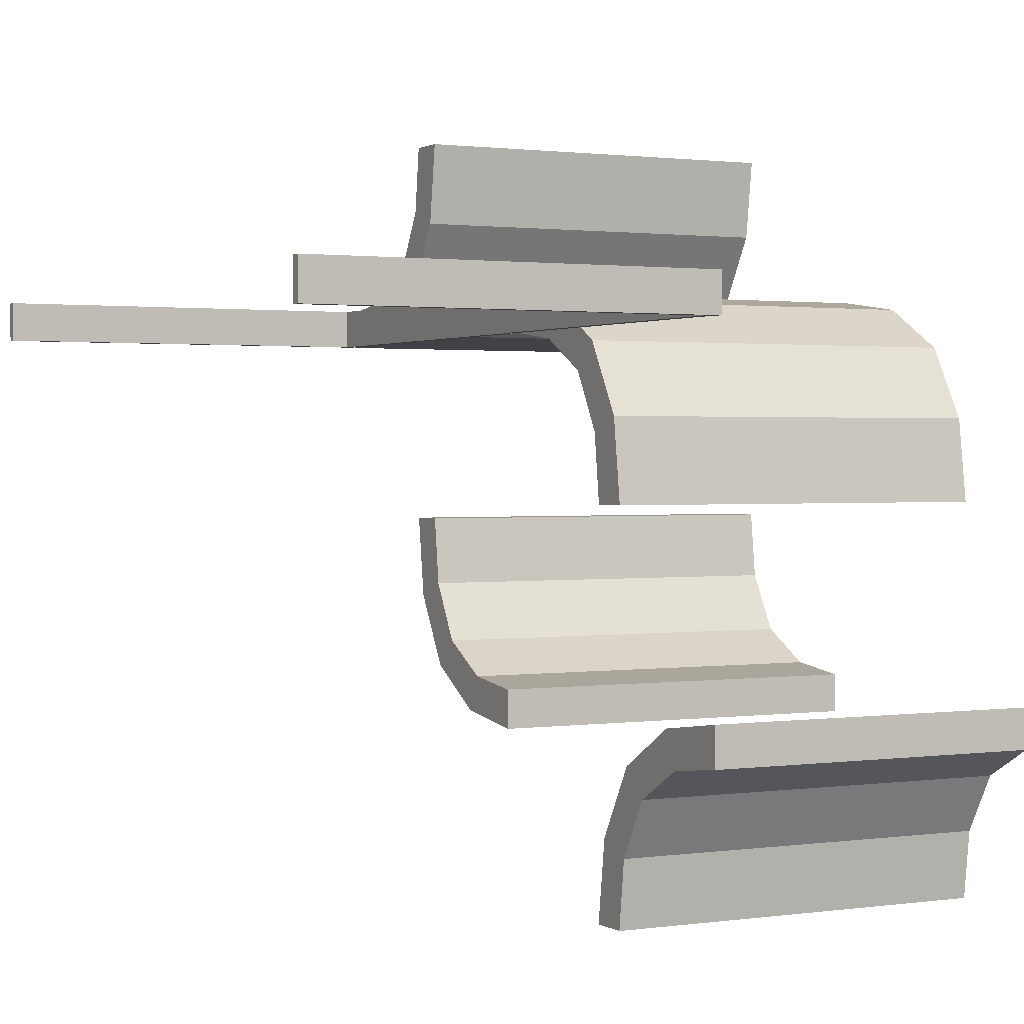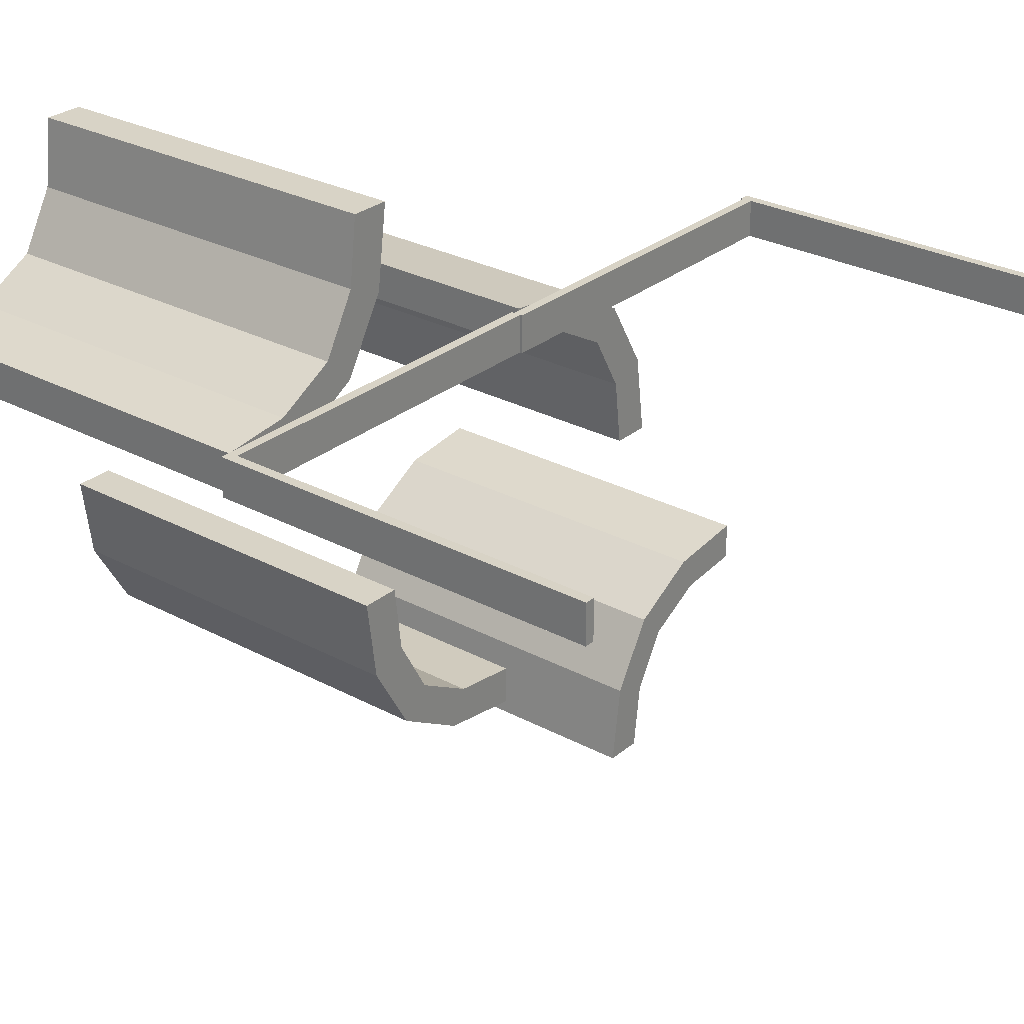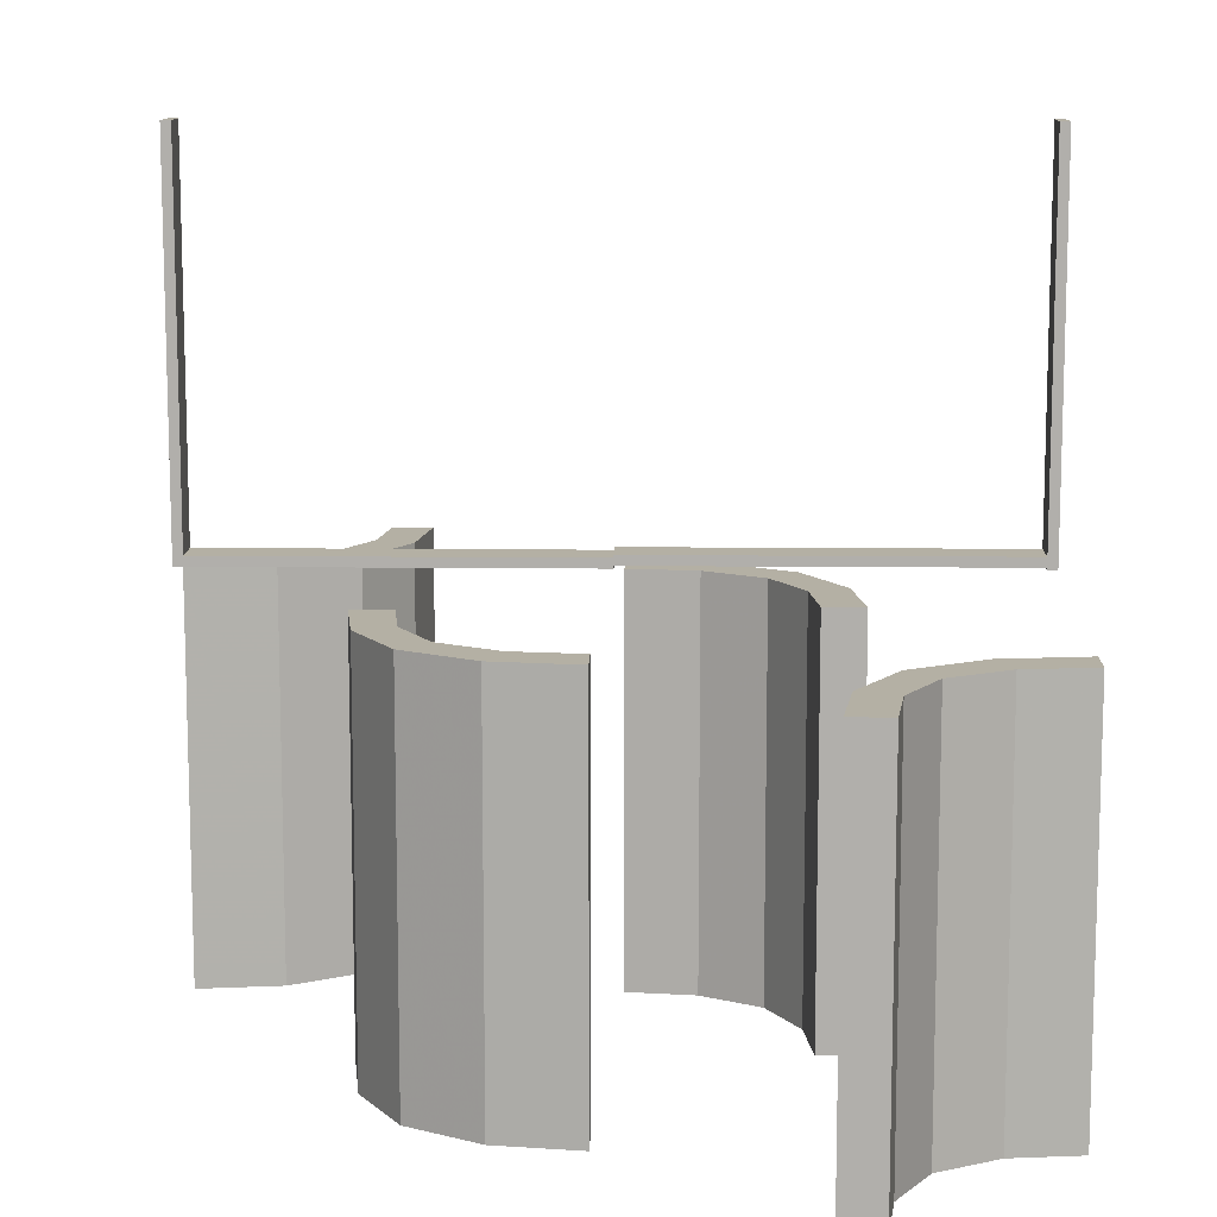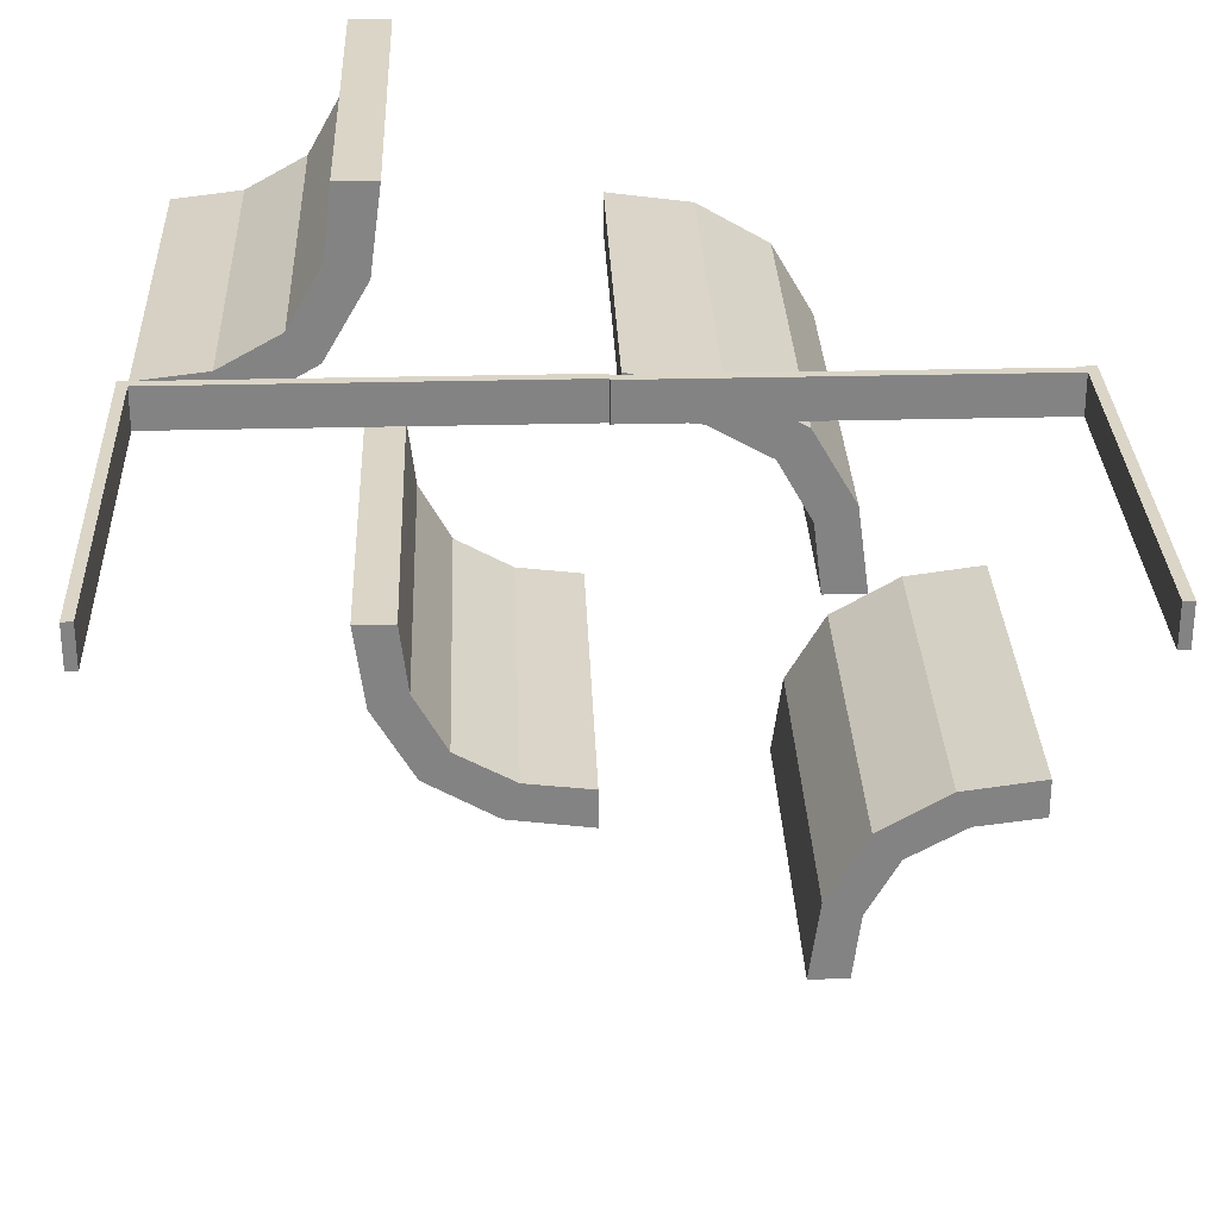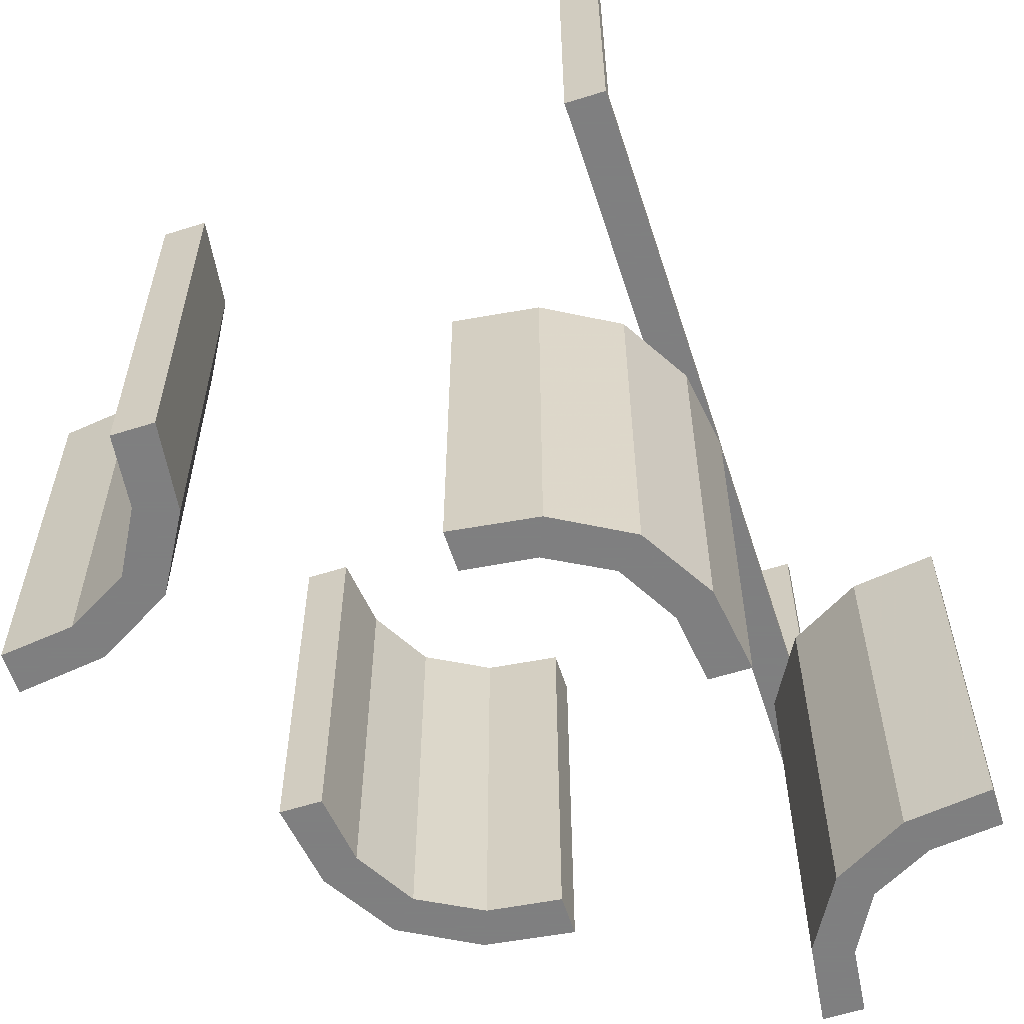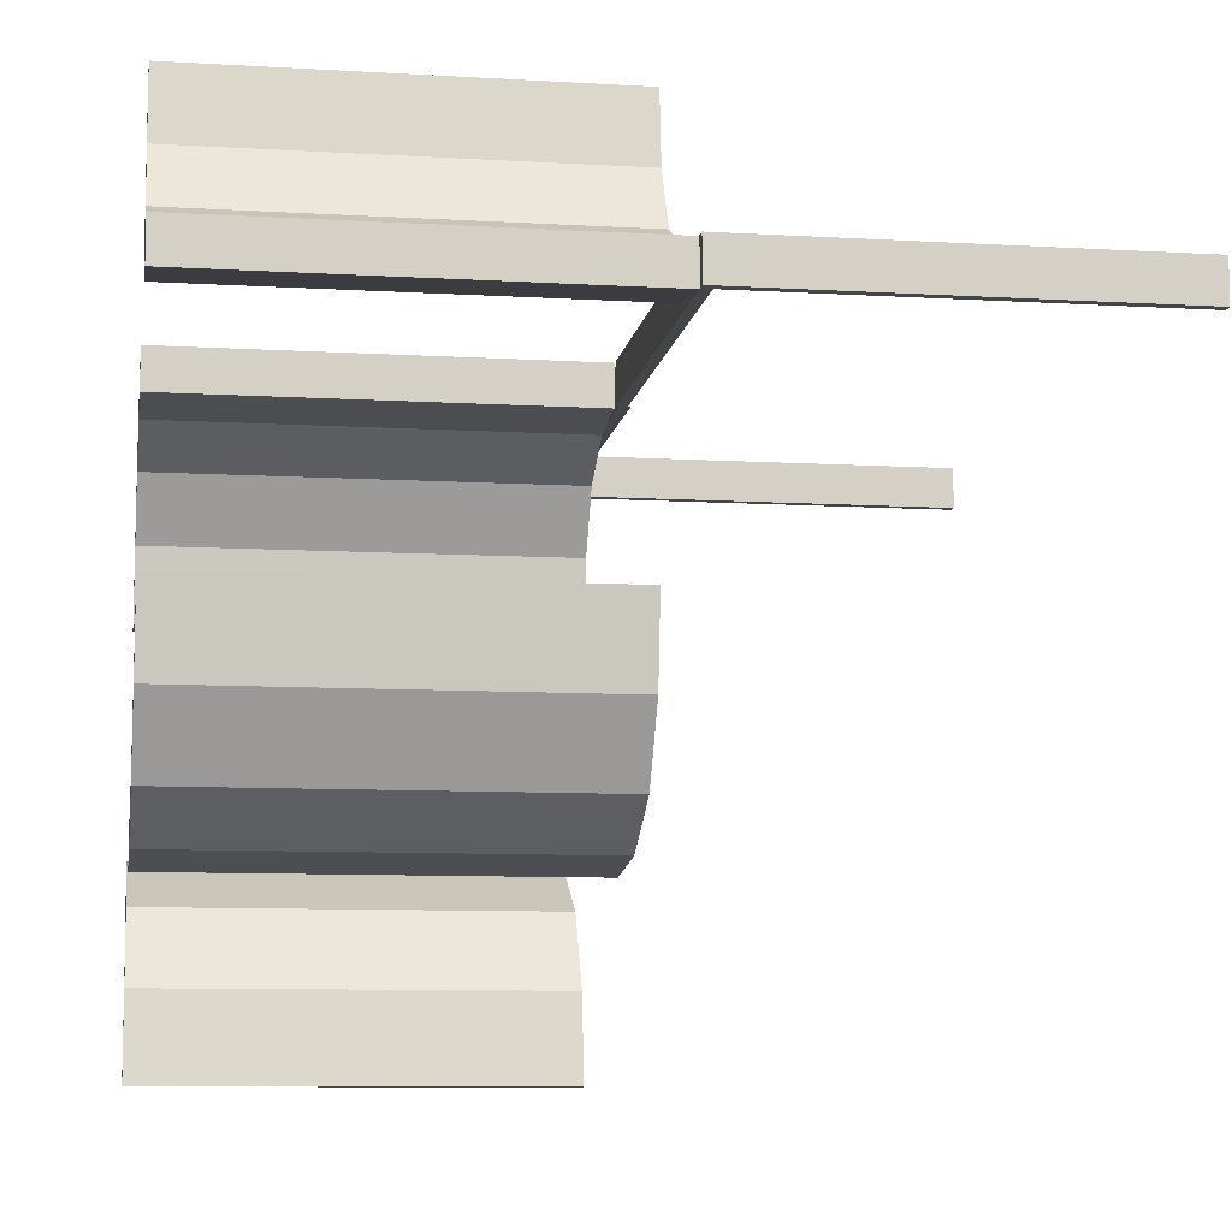
<metadata>
{"format":"obj","ext":"obj","renderer":"f3d","projection":"perspective","resolution":1024,"background":"white","views":[{"elev":1.3,"azim":62.7,"up":"+Y"},{"elev":28.1,"azim":-50.9,"up":"+Y"},{"elev":11.5,"azim":1.5,"up":"+Z"},{"elev":29.0,"azim":-2.2,"up":"+Y"},{"elev":-59.9,"azim":107.9,"up":"+Z"},{"elev":-9.1,"azim":-99.0,"up":"+Y"}]}
</metadata>
<code>
v 0 0.225 0
v 0 0.225 0.01589
v 0 0.225 0.003388
v 0 0.225 0.0125
v 0 0.275 0
v 0 0.275 0.01589
v 0 0.275 0.003388
v 0 0.275 0.0125
v 0.402 -0.2846 0
v 0.402 -0.2846 -0.5
v -0.261 -0.1182 0
v -0.261 -0.1182 -0.5
v -0.275 0.4868 0
v -0.275 0.4868 -0.5
v -0.275 -0.01322 0
v -0.275 -0.01322 -0.5
v 0.4879 -0.2743 0
v 0.4879 -0.2743 -0.5
v 0.4879 -0.2243 0
v 0.4879 -0.2243 -0.5
v 0.2145 0.09953 0
v 0.2145 0.09953 -0.5
v 0.3271 -0.3263 0
v 0.3271 -0.3263 -0.5
v 0.3271 -0.3263 -0.25
v 0.1174 0.2617 0
v 0.1174 0.2617 -0.5
v -0.2082 -0.209 0
v -0.2082 -0.209 -0.5
v -0.2082 -0.209 -0.25
v -0.2918 0.291 0
v -0.2918 0.291 -0.5
v -0.2918 0.291 -0.25
v 0.3826 -0.2383 0
v 0.3826 -0.2383 -0.5
v 0.1729 0.1737 0
v 0.1729 0.1737 -0.5
v 0.1729 0.1737 -0.25
v -0.4875 0.225 0
v -0.4875 0.225 0.5
v -0.4875 0.275 0
v -0.4875 0.275 0.5
v 0.2855 -0.4005 0
v 0.2855 -0.4005 -0.5
v 0.01215 0.2257 0
v 0.01215 0.2257 -0.5
v 0.01215 0.2757 0
v 0.01215 0.2757 -0.5
v -0.225 0.4868 0
v -0.225 0.4868 -0.5
v -0.225 -0.01322 0
v -0.225 -0.01322 -0.5
v -0.239 0.3818 0
v -0.239 0.3818 -0.5
v 0.09804 0.2154 0
v 0.09804 0.2154 -0.5
v -0.5 0.225 0
v -0.5 0.225 0.5
v -0.5 0.225 0.0125
v -0.5 0.275 0
v -0.5 0.275 0.5
v -0.5 0.275 0.0125
v 0.5 0.225 0
v 0.5 0.225 0.01589
v 0.5 0.225 0.003388
v 0.5 0.225 0.5
v 0.5 0.275 0
v 0.5 0.275 0.01589
v 0.5 0.275 0.003388
v 0.5 0.275 0.5
v -0.09804 -0.2154 0
v -0.09804 -0.2154 -0.5
v 0.239 -0.3818 0
v 0.239 -0.3818 -0.5
v 0.225 0.01322 0
v 0.225 0.01322 -0.5
v 0.225 -0.4868 0
v 0.225 -0.4868 -0.5
v -0.01215 -0.2757 0
v -0.01215 -0.2757 -0.5
v -0.01215 -0.2257 0
v -0.01215 -0.2257 -0.5
v -0.2855 0.4005 0
v -0.2855 0.4005 -0.5
v 0.4875 0.225 0
v 0.4875 0.225 0.5
v 0.4875 0.275 0
v 0.4875 0.275 0.5
v -0.1729 -0.1737 0
v -0.1729 -0.1737 -0.5
v -0.1729 -0.1737 -0.25
v -0.3826 0.2383 0
v -0.3826 0.2383 -0.5
v 0.2918 -0.291 0
v 0.2918 -0.291 -0.5
v 0.2918 -0.291 -0.25
v 0.2082 0.209 0
v 0.2082 0.209 -0.5
v 0.2082 0.209 -0.25
v -0.1174 -0.2617 0
v -0.1174 -0.2617 -0.5
v -0.3271 0.3263 0
v -0.3271 0.3263 -0.5
v -0.3271 0.3263 -0.25
v -0.2145 -0.09953 0
v -0.2145 -0.09953 -0.5
v -0.4879 0.2243 0
v -0.4879 0.2243 -0.5
v -0.4879 0.2743 0
v -0.4879 0.2743 -0.5
v 0.275 0.01322 0
v 0.275 0.01322 -0.5
v 0.275 -0.4868 0
v 0.275 -0.4868 -0.5
v 0.261 0.1182 0
v 0.261 0.1182 -0.5
v -0.402 0.2846 0
v -0.402 0.2846 -0.5
f 55 26 47
f 47 45 55
f 26 55 36
f 36 97 26
f 36 21 115
f 75 111 21
f 115 21 111
f 97 36 115
f 26 97 99
f 27 99 98
f 47 26 27
f 99 27 26
f 112 116 115
f 115 116 99
f 99 116 98
f 97 115 99
f 76 112 111
f 21 36 38
f 22 38 37
f 75 21 22
f 38 22 21
f 46 56 55
f 55 56 38
f 38 56 37
f 36 55 38
f 48 46 45
f 56 48 27
f 48 56 46
f 27 37 56
f 37 27 98
f 37 116 22
f 76 22 112
f 116 112 22
f 98 116 37
f 47 27 48
f 112 115 111
f 76 111 75
f 75 22 76
f 46 55 45
f 48 45 47
f 117 92 107
f 107 109 117
f 92 117 102
f 102 31 92
f 102 83 53
f 13 49 83
f 53 83 49
f 31 102 53
f 92 31 33
f 93 33 32
f 107 92 93
f 33 93 92
f 50 54 53
f 53 54 33
f 33 54 32
f 31 53 33
f 14 50 49
f 83 102 104
f 84 104 103
f 13 83 84
f 104 84 83
f 110 118 117
f 117 118 104
f 104 118 103
f 102 117 104
f 108 110 109
f 118 108 93
f 108 118 110
f 93 103 118
f 103 93 32
f 103 54 84
f 14 84 50
f 54 50 84
f 32 54 103
f 107 93 108
f 50 53 49
f 14 49 13
f 13 84 14
f 110 117 109
f 108 109 107
f 59 62 60
f 5 60 62
f 1 57 60
f 4 59 57
f 8 62 59
f 4 1 5
f 59 60 57
f 5 62 8
f 1 60 5
f 4 57 1
f 8 59 4
f 4 5 8
f 57 60 41
f 42 41 60
f 40 39 41
f 58 57 39
f 61 60 57
f 58 40 42
f 57 41 39
f 42 60 61
f 40 41 42
f 58 39 40
f 61 57 58
f 58 42 61
f 9 34 19
f 19 17 9
f 34 9 23
f 23 94 34
f 23 43 73
f 113 77 43
f 73 43 77
f 94 23 73
f 34 94 96
f 35 96 95
f 19 34 35
f 96 35 34
f 78 74 73
f 73 74 96
f 96 74 95
f 94 73 96
f 114 78 77
f 43 23 25
f 44 25 24
f 113 43 44
f 25 44 43
f 18 10 9
f 9 10 25
f 25 10 24
f 23 9 25
f 20 18 17
f 10 20 35
f 20 10 18
f 35 24 10
f 24 35 95
f 24 74 44
f 114 44 78
f 74 78 44
f 95 74 24
f 19 35 20
f 78 73 77
f 114 77 113
f 113 44 114
f 18 9 17
f 20 17 19
f 71 100 79
f 79 81 71
f 100 71 89
f 89 28 100
f 89 105 11
f 51 15 105
f 11 105 15
f 28 89 11
f 100 28 30
f 101 30 29
f 79 100 101
f 30 101 100
f 16 12 11
f 11 12 30
f 30 12 29
f 28 11 30
f 52 16 15
f 105 89 91
f 106 91 90
f 51 105 106
f 91 106 105
f 82 72 71
f 71 72 91
f 91 72 90
f 89 71 91
f 80 82 81
f 72 80 101
f 80 72 82
f 101 90 72
f 90 101 29
f 90 12 106
f 52 106 16
f 12 16 106
f 29 12 90
f 79 101 80
f 16 11 15
f 52 15 51
f 51 106 52
f 82 71 81
f 80 81 79
f 65 69 68
f 6 68 69
f 2 64 68
f 3 65 64
f 7 69 65
f 3 2 6
f 65 68 64
f 6 69 7
f 2 68 6
f 3 64 2
f 7 65 3
f 3 6 7
f 66 70 88
f 87 88 70
f 85 86 88
f 63 66 86
f 67 70 66
f 63 85 87
f 66 88 86
f 87 70 67
f 85 88 87
f 63 86 85
f 67 66 63
f 63 87 67

</code>
